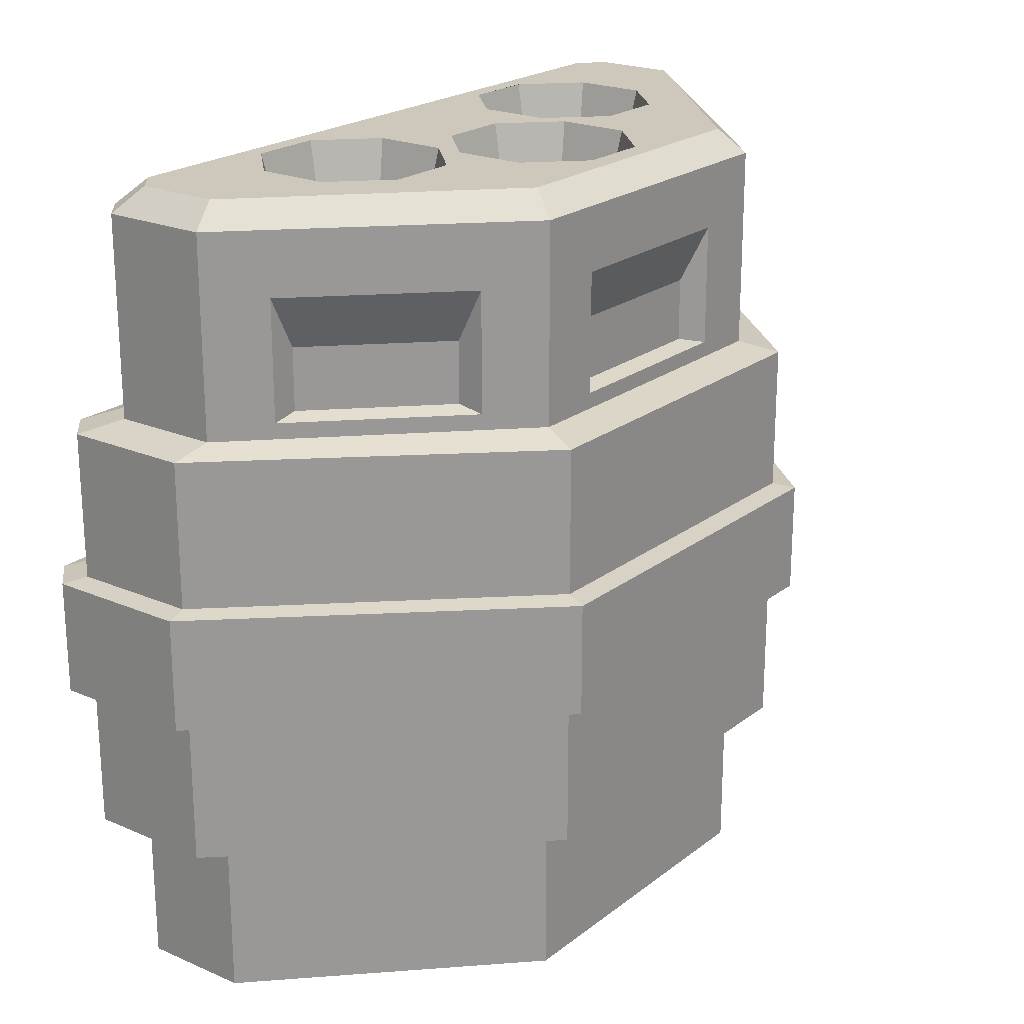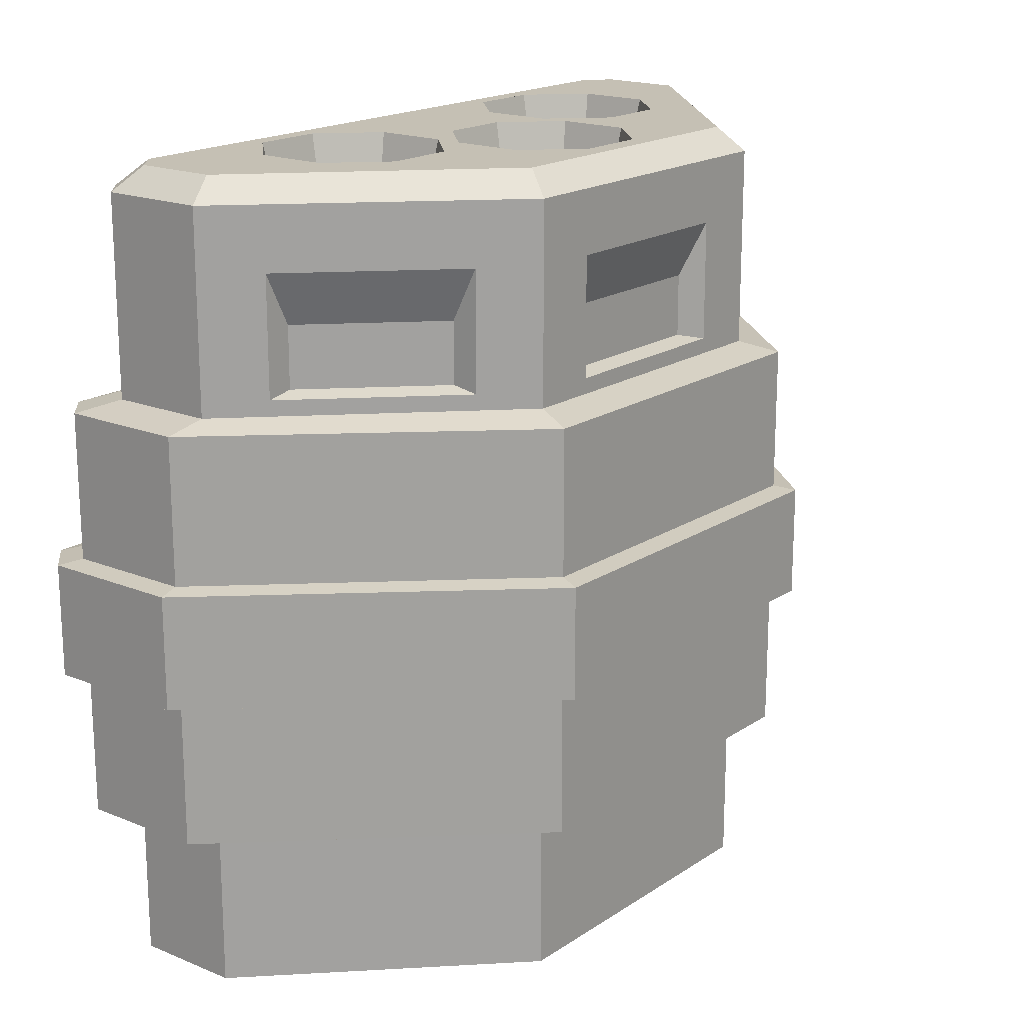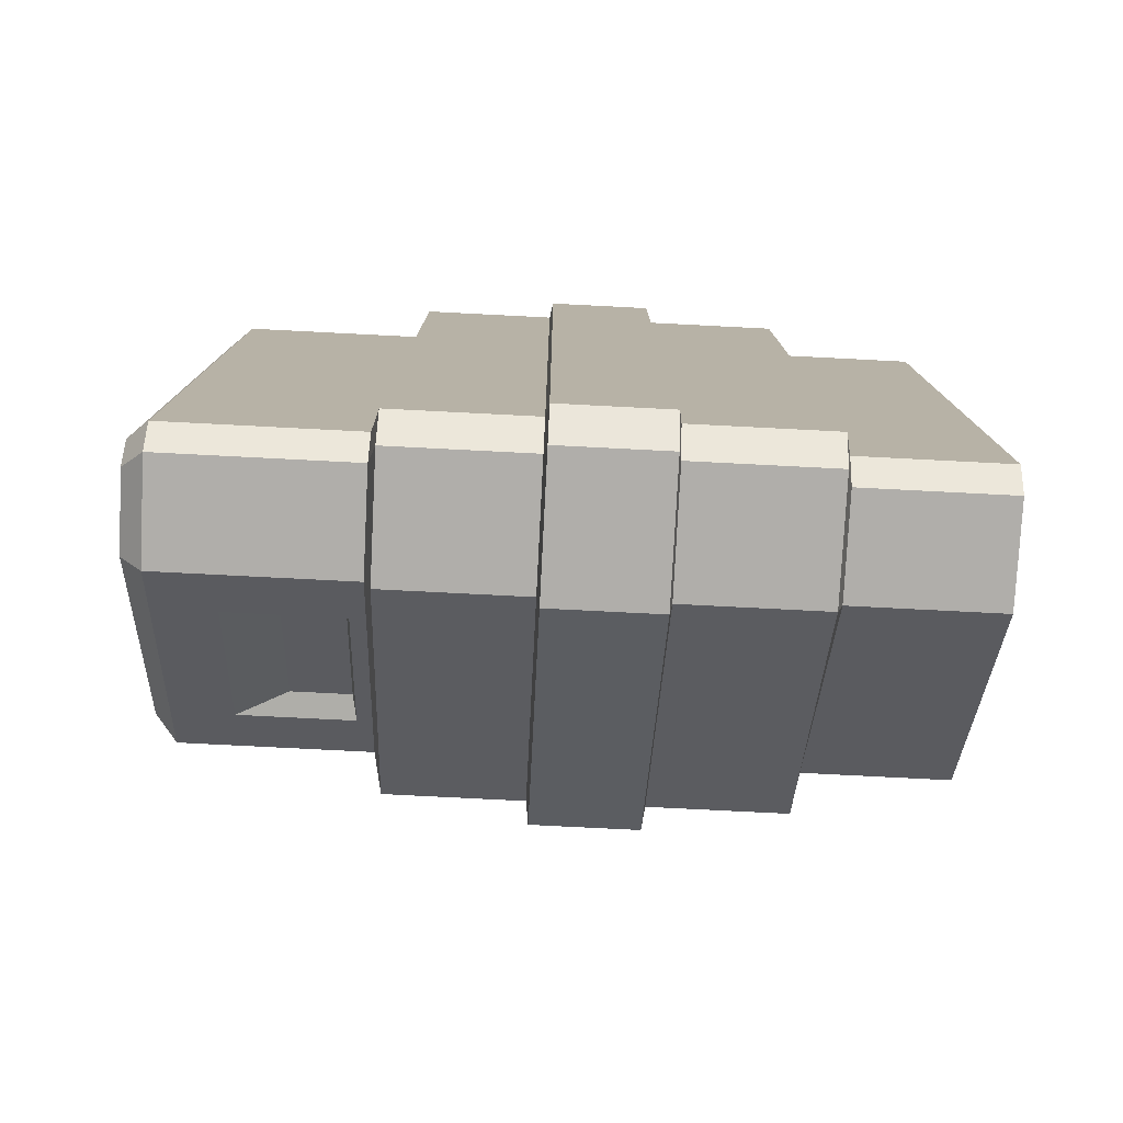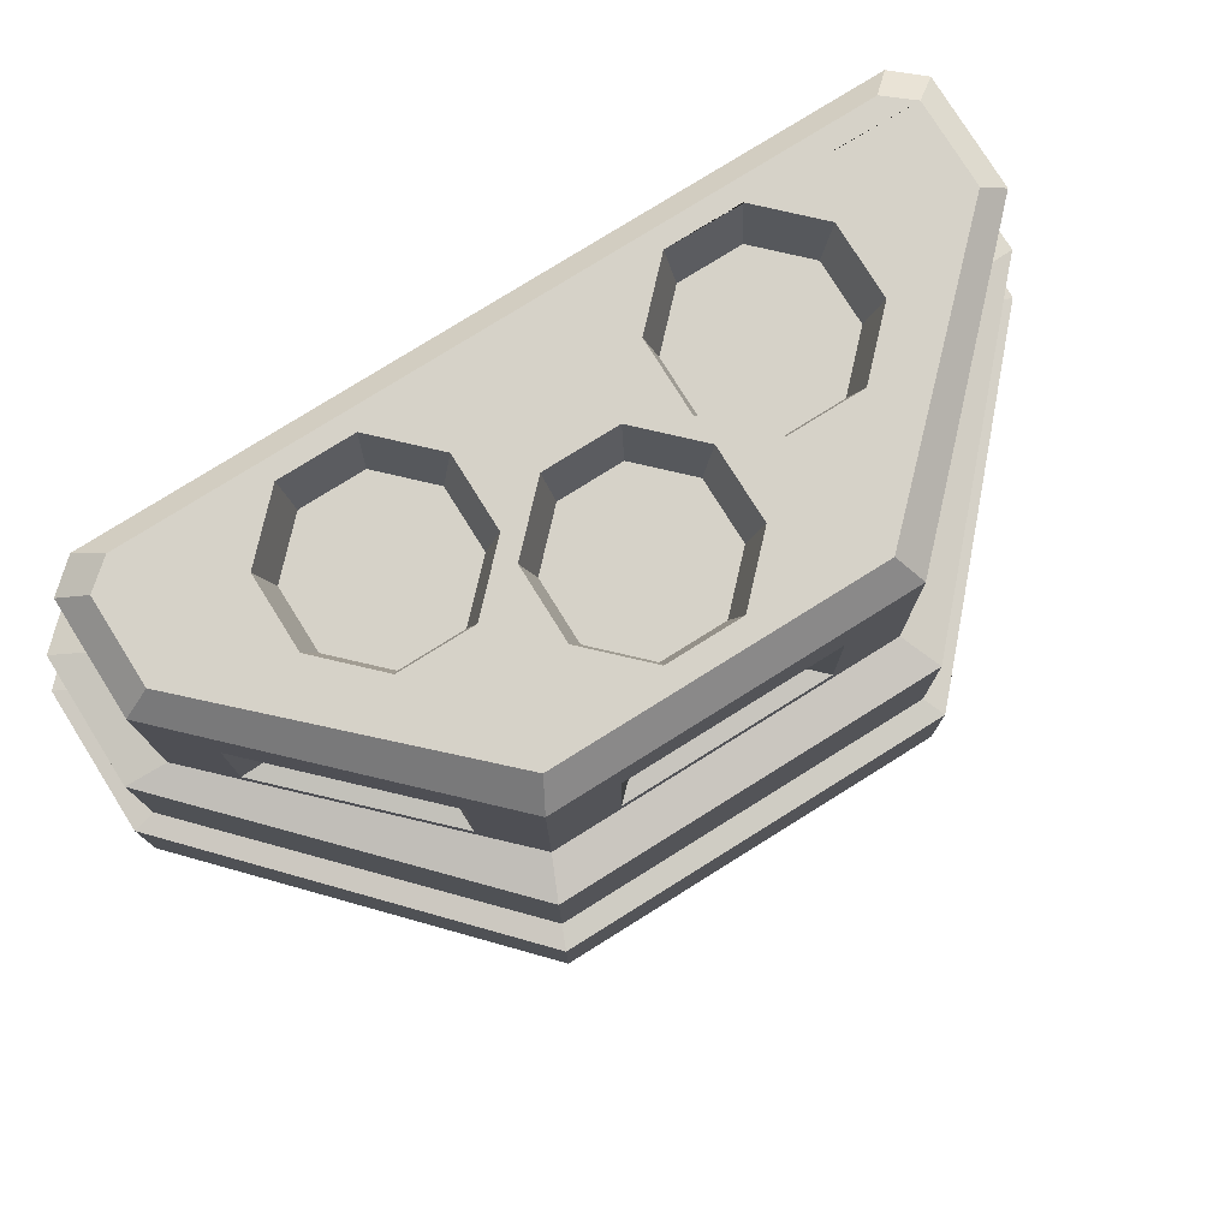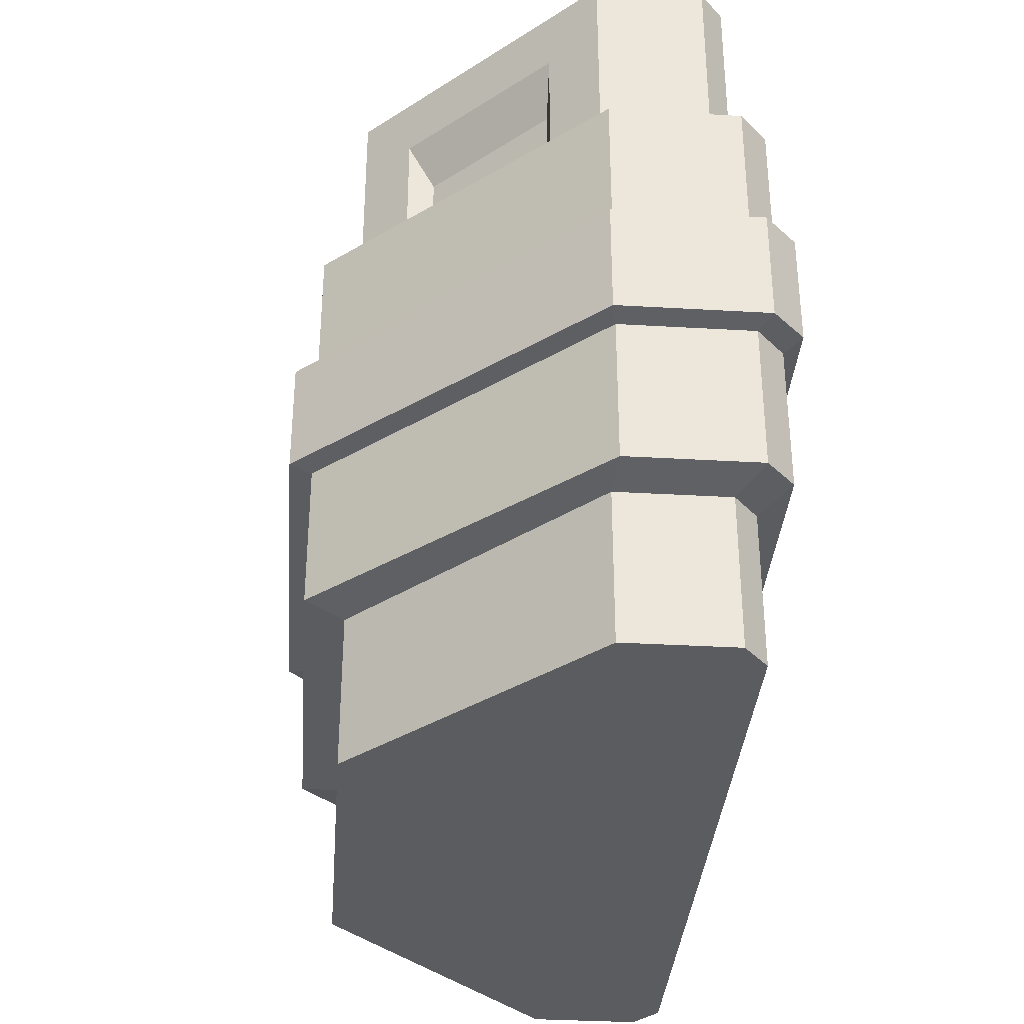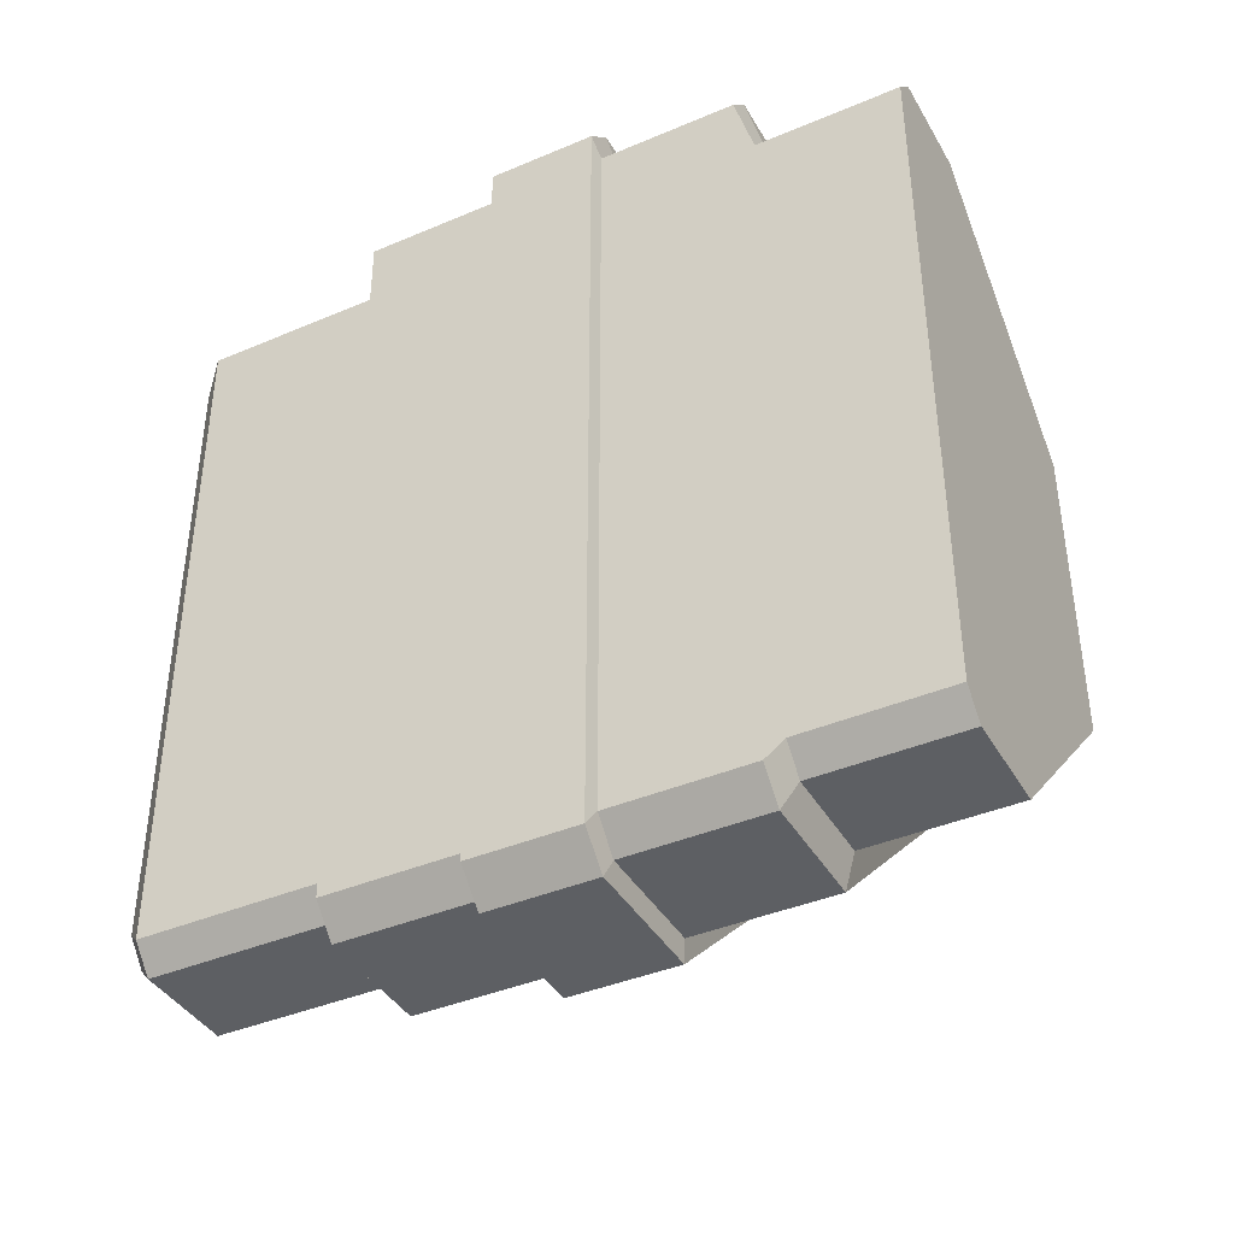
<metadata>
{"format":"obj","ext":"obj","renderer":"f3d","projection":"perspective","resolution":1024,"background":"white","views":[{"elev":21.8,"azim":-142.8,"up":"+Z"},{"elev":18.2,"azim":-141.5,"up":"+Z"},{"elev":-77.9,"azim":87.1,"up":"+Y"},{"elev":77.9,"azim":-122.0,"up":"+Z"},{"elev":-35.1,"azim":-4.4,"up":"+Z"},{"elev":-40.2,"azim":117.6,"up":"+Y"}]}
</metadata>
<code>
v 24.2 2e-06 48.88
v 24.2 46.88 -51.96
v 24.2 46.88 48.88
v 21.4 2e-06 51.96
v 21.4 43.86 51.96
v 24.2 -46.88 48.88
v 24.2 -46.88 -51.96
v 21.15 50.42 -51.96
v 21.15 50.42 48.88
v 18.68 47.17 51.96
v 21.4 -43.86 51.96
v 21.15 -50.42 48.88
v 21.15 -50.42 -51.96
v 7.229 50.42 -51.96
v 7.229 50.42 48.88
v 8.059 47.17 51.96
v 12.52 33.12 51.96
v 19.03 26.61 51.96
v 19.03 17.41 51.96
v 12.52 10.9 51.96
v 18.68 -47.17 51.96
v 7.229 -50.42 48.88
v 7.229 -50.42 -51.96
v -21.93 21.5 -51.96
v -21.93 21.5 48.88
v -18.7 19.69 51.96
v -15.97 4.603 51.96
v -9.459 11.11 51.96
v -0.2519 11.11 51.96
v 6.258 4.603 51.96
v 3.311 10.9 51.96
v -3.199 17.41 51.96
v -3.199 26.61 51.96
v 3.311 33.12 51.96
v 12.52 -10.9 51.96
v 19.03 -17.41 51.96
v 19.03 -26.61 51.96
v 12.52 -33.12 51.96
v 8.059 -47.17 51.96
v -21.93 -21.5 48.88
v -21.93 -21.5 -51.96
v 6.258 -4.603 51.96
v -0.2523 -11.11 51.96
v -9.458 -11.11 51.96
v -15.97 -4.604 51.96
v -18.7 -19.69 51.96
v 3.311 -33.12 51.96
v -3.199 -26.61 51.96
v -3.199 -17.41 51.96
v 3.311 -10.9 51.96
v -8.786 9.494 44.77
v -0.9251 9.494 44.77
v 4.633 3.936 44.77
v -4.893 0.005776 44.77
v -14.34 3.936 44.77
v 4.633 -3.924 44.77
v -14.34 -3.931 44.77
v -0.9254 -9.482 44.77
v -8.785 -9.483 44.77
v 11.84 -12.52 44.77
v 3.984 -12.52 44.77
v 17.4 -18.08 44.77
v 8.491 -23.07 44.77
v -1.574 -18.08 44.77
v 17.4 -25.94 44.77
v -1.574 -25.94 44.77
v 11.84 -31.5 44.77
v 3.984 -31.5 44.77
v 11.84 31.5 44.77
v 3.984 31.5 44.77
v 17.4 25.94 44.77
v 8.491 23.07 44.77
v -1.574 25.94 44.77
v 17.4 18.08 44.77
v -1.574 18.08 44.77
v 11.84 12.52 44.77
v 3.984 12.52 44.77
v 24.2 46.88 23.21
v 21.15 50.42 23.21
v 7.229 50.42 23.21
v -21.93 21.5 23.21
v -21.93 -21.5 23.21
v 7.229 -50.42 23.21
v 21.15 -50.42 23.21
v 24.2 -46.88 23.21
v 24.2 46.88 -32.18
v 21.15 50.42 -32.18
v 7.229 50.42 -32.18
v -21.93 21.5 -32.18
v -21.93 -21.5 -32.18
v 7.229 -50.42 -32.18
v 21.15 -50.42 -32.18
v 24.2 -46.88 -32.18
v 27.7 51.68 22.05
v 27.7 51.68 -31.01
v 24.09 55.58 -31.01
v 24.09 55.58 22.05
v 7.632 55.58 -31.01
v 7.632 55.58 22.05
v -26.85 23.7 -31.01
v -26.85 23.7 22.05
v -26.85 -23.7 -31.01
v -26.85 -23.7 22.05
v 7.632 -55.58 22.05
v 7.632 -55.58 -31.01
v 24.09 -55.58 22.05
v 24.09 -55.58 -31.01
v 27.7 -51.68 22.05
v 27.7 -51.68 -31.01
v 27.7 51.68 3.243
v 27.7 51.68 -12.21
v 24.09 55.58 -12.21
v 24.09 55.58 3.243
v 7.632 55.58 -12.21
v 7.632 55.58 3.243
v -26.85 23.7 -12.21
v -26.85 23.7 3.243
v -26.85 -23.7 -12.21
v -26.85 -23.7 3.243
v 7.632 -55.58 3.243
v 7.632 -55.58 -12.21
v 24.09 -55.58 3.243
v 24.09 -55.58 -12.21
v 27.7 -51.68 3.243
v 27.7 -51.68 -12.21
v 29.65 54.31 2.824
v 29.65 54.31 -11.79
v 25.58 58.41 -11.79
v 25.58 58.41 2.824
v 7.031 58.41 -11.79
v 7.031 58.41 2.824
v -29.65 24.9 -11.79
v -29.65 24.9 2.824
v -29.65 -24.9 -11.79
v -29.65 -24.9 2.824
v 7.031 -58.41 2.824
v 7.031 -58.41 -11.79
v 25.58 -58.41 2.824
v 25.58 -58.41 -11.79
v 29.65 -54.31 2.824
v 29.65 -54.31 -11.79
v 7.229 -50.42 42.7
v -21.93 -21.5 42.7
v -21.93 21.5 42.7
v 7.229 50.42 42.7
v 1.44 44.68 25.23
v -16.14 27.24 25.23
v -16.14 27.24 40.68
v 1.44 44.68 40.68
v 1.44 -44.68 40.68
v -16.14 -27.24 40.68
v -16.14 -27.24 25.23
v 1.44 -44.68 25.23
v -21.93 -12.96 40.68
v -21.93 12.96 40.68
v -21.93 12.96 25.23
v -21.93 -12.96 25.23
v 1.389 41.24 25.84
v -12.7 27.26 25.84
v -12.7 27.26 33.84
v 1.389 41.24 33.84
v 1.389 -41.24 33.84
v -12.7 -27.26 33.84
v -12.7 -27.26 25.84
v 1.389 -41.24 25.84
v -19.52 -10.39 33.84
v -19.52 10.39 33.84
v -19.52 10.39 25.84
v -19.52 -10.39 25.84
f 78 1 85
f 4 1 3 5
f 8 2 7 13
f 78 79 9 3
f 4 5 10 18 19
f 6 1 4 11
f 10 5 3 9
f 6 12 84 85
f 14 8 13 23
f 79 80 145 9
f 4 19 20
f 21 11 4 36 37
f 6 11 21 12
f 12 142 83 84
f 24 14 23 41
f 158 159 160 161
f 9 15 16 10
f 28 26 27
f 39 21 38 47
f 22 12 21 39
f 162 163 164 165
f 166 167 168 169
f 16 15 25 26
f 26 25 40 46
f 40 22 39 46
f 29 28 51 52
f 30 29 52 53
f 51 54 52
f 28 27 55 51
f 56 42 30 53
f 52 54 53
f 55 54 51
f 55 27 45 57
f 43 42 56 58
f 53 54 56
f 57 54 55
f 59 57 45 44
f 44 43 58 59
f 56 54 58
f 59 54 57
f 58 54 59
f 60 35 50 61
f 36 35 60 62
f 61 63 60
f 50 49 64 61
f 37 36 62 65
f 60 63 62
f 64 63 61
f 49 48 66 64
f 38 37 65 67
f 62 63 65
f 66 63 64
f 48 47 68 66
f 68 47 38 67
f 65 63 67
f 68 63 66
f 67 63 68
f 69 17 34 70
f 18 17 69 71
f 70 72 69
f 34 33 73 70
f 19 18 71 74
f 69 72 71
f 73 72 70
f 33 32 75 73
f 20 19 74 76
f 71 72 74
f 75 72 73
f 32 31 77 75
f 77 31 20 76
f 74 72 76
f 77 72 75
f 76 72 77
f 4 35 36
f 21 37 38
f 50 42 43 49
f 46 44 45
f 49 44 46 48
f 48 46 39 47
f 16 26 33 34
f 31 32 29 30
f 32 28 29
f 4 30 42
f 10 17 18
f 17 10 16 34
f 127 126 140 141
f 127 128 129 126
f 128 130 131 129
f 130 132 133 131
f 133 132 134 135
f 136 135 134 137
f 138 136 137 139
f 140 138 139 141
f 7 2 86 93
f 8 87 86 2
f 14 88 87 8
f 14 24 89 88
f 89 24 41 90
f 91 90 41 23
f 92 91 23 13
f 93 92 13 7
f 94 78 85 108
f 86 87 96 95
f 79 78 94 97
f 87 88 98 96
f 80 79 97 99
f 88 89 100 98
f 81 80 99 101
f 100 89 90 102
f 103 82 81 101
f 83 82 103 104
f 90 91 105 102
f 84 83 104 106
f 91 92 107 105
f 85 84 106 108
f 92 93 109 107
f 109 93 86 95
f 110 94 108 124
f 95 96 112 111
f 97 94 110 113
f 96 98 114 112
f 99 97 113 115
f 98 100 116 114
f 101 99 115 117
f 116 100 102 118
f 119 103 101 117
f 104 103 119 120
f 102 105 121 118
f 106 104 120 122
f 105 107 123 121
f 108 106 122 124
f 107 109 125 123
f 125 109 95 111
f 126 110 124 140
f 111 112 128 127
f 113 110 126 129
f 112 114 130 128
f 115 113 129 131
f 114 116 132 130
f 117 115 131 133
f 132 116 118 134
f 133 135 119 117
f 120 119 135 136
f 118 121 137 134
f 122 120 136 138
f 121 123 139 137
f 124 122 138 140
f 123 125 141 139
f 127 141 125 111
f 27 26 46 45
f 1 78 3
f 6 85 1
f 22 142 12
f 22 40 143 142
f 40 25 144 143
f 145 144 25 15
f 9 145 15
f 80 81 147 146
f 81 144 148 147
f 144 145 149 148
f 145 80 146 149
f 142 143 151 150
f 143 82 152 151
f 82 83 153 152
f 83 142 150 153
f 143 144 155 154
f 144 81 156 155
f 81 82 157 156
f 82 143 154 157
f 146 147 159 158
f 147 148 160 159
f 148 149 161 160
f 149 146 158 161
f 150 151 163 162
f 151 152 164 163
f 152 153 165 164
f 153 150 162 165
f 154 155 167 166
f 155 156 168 167
f 156 157 169 168
f 157 154 166 169
f 4 42 50 35
f 4 20 31 30
f 33 26 28 32
f 49 43 44

</code>
